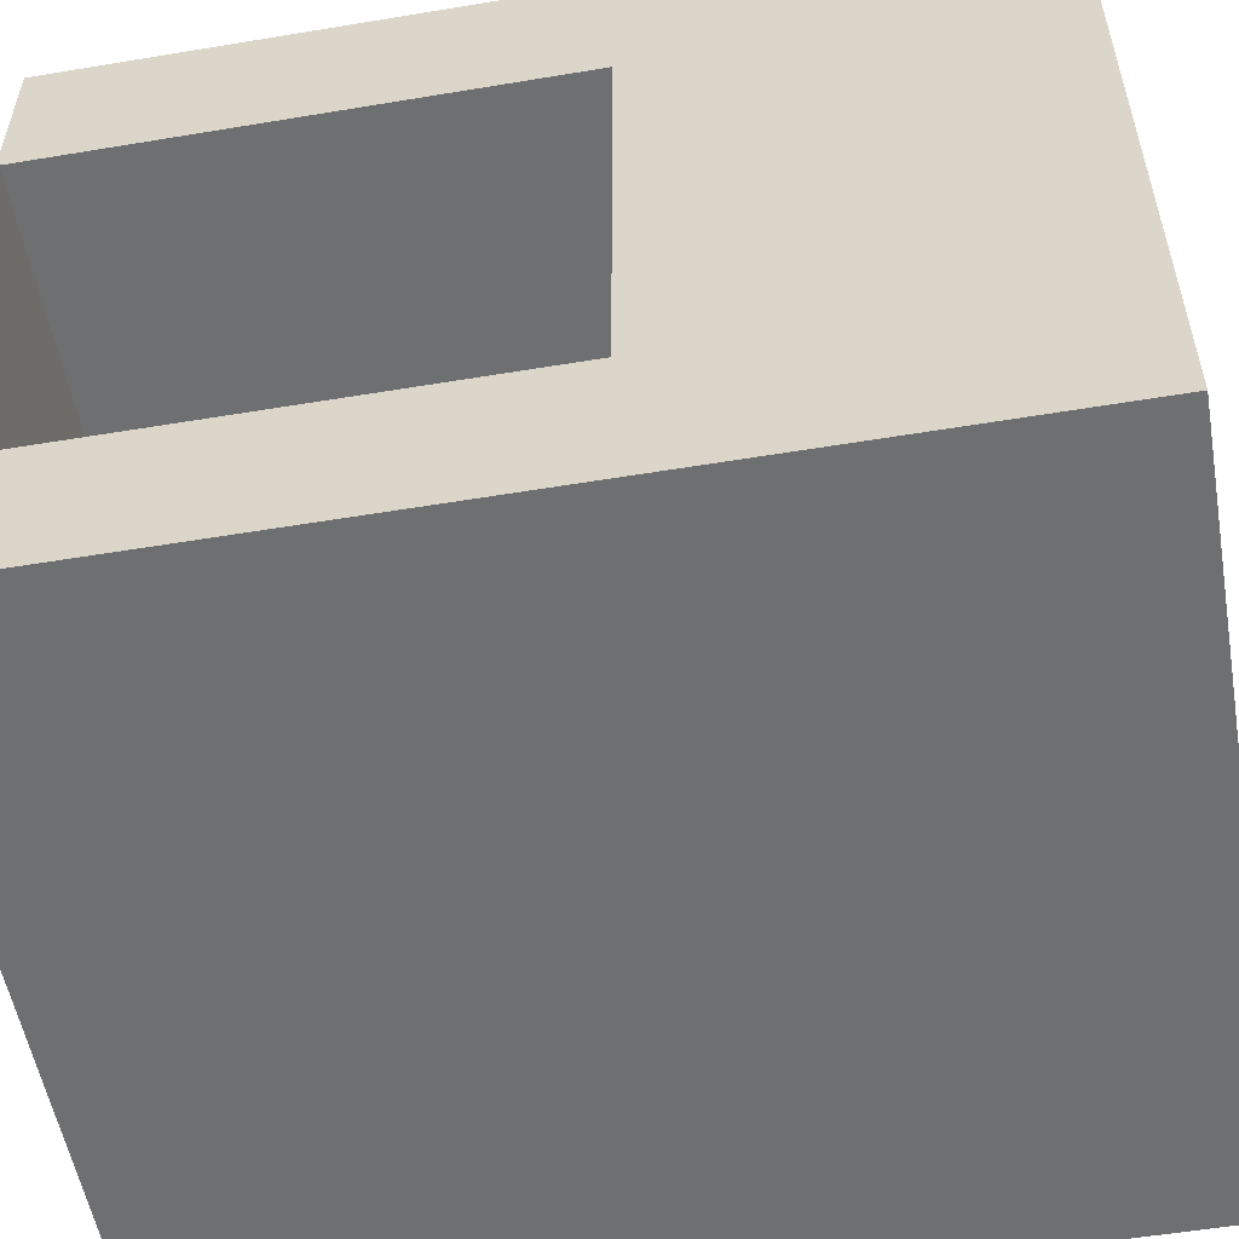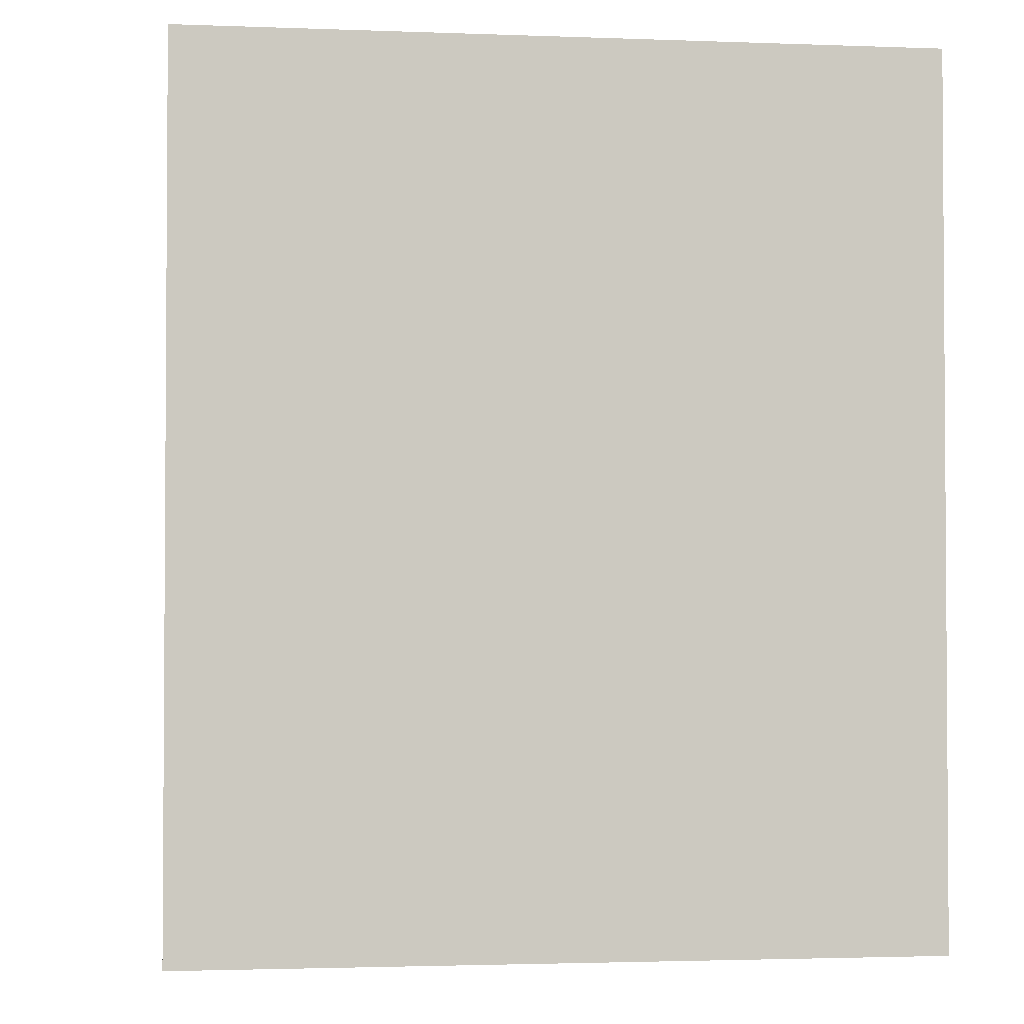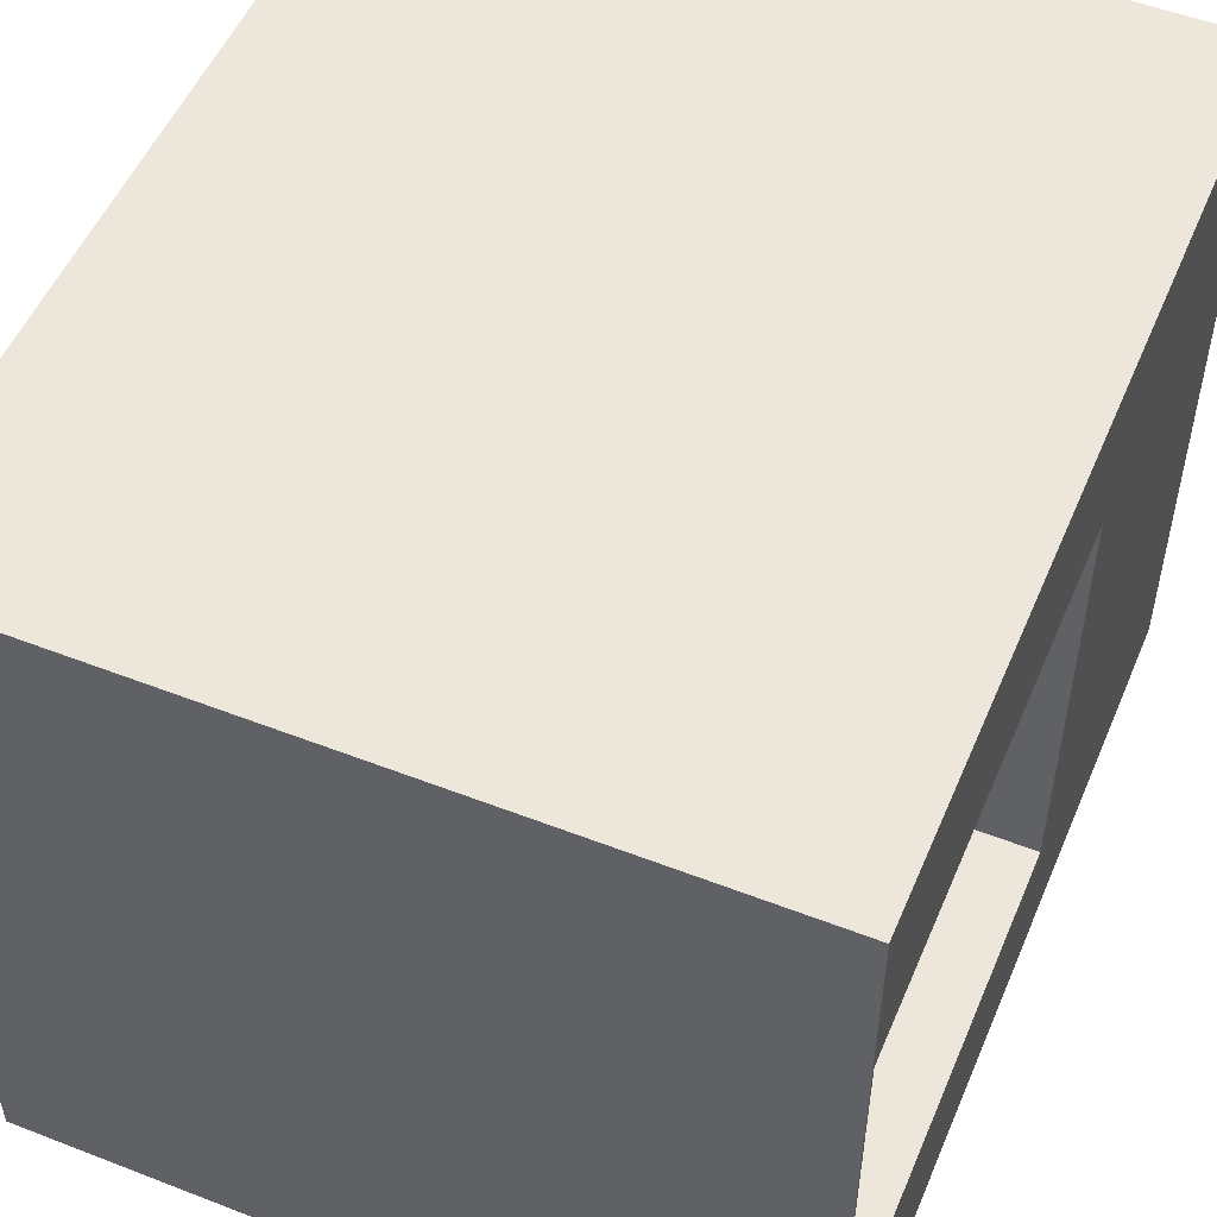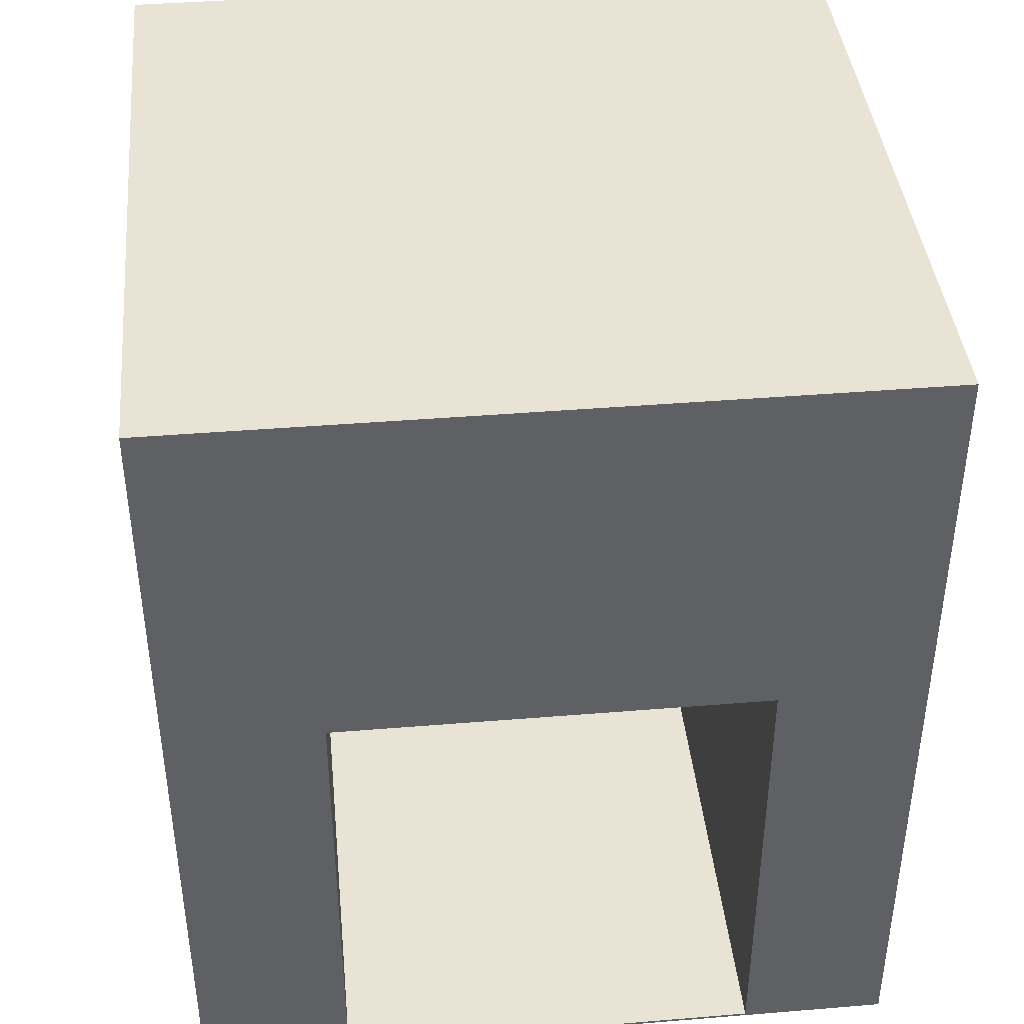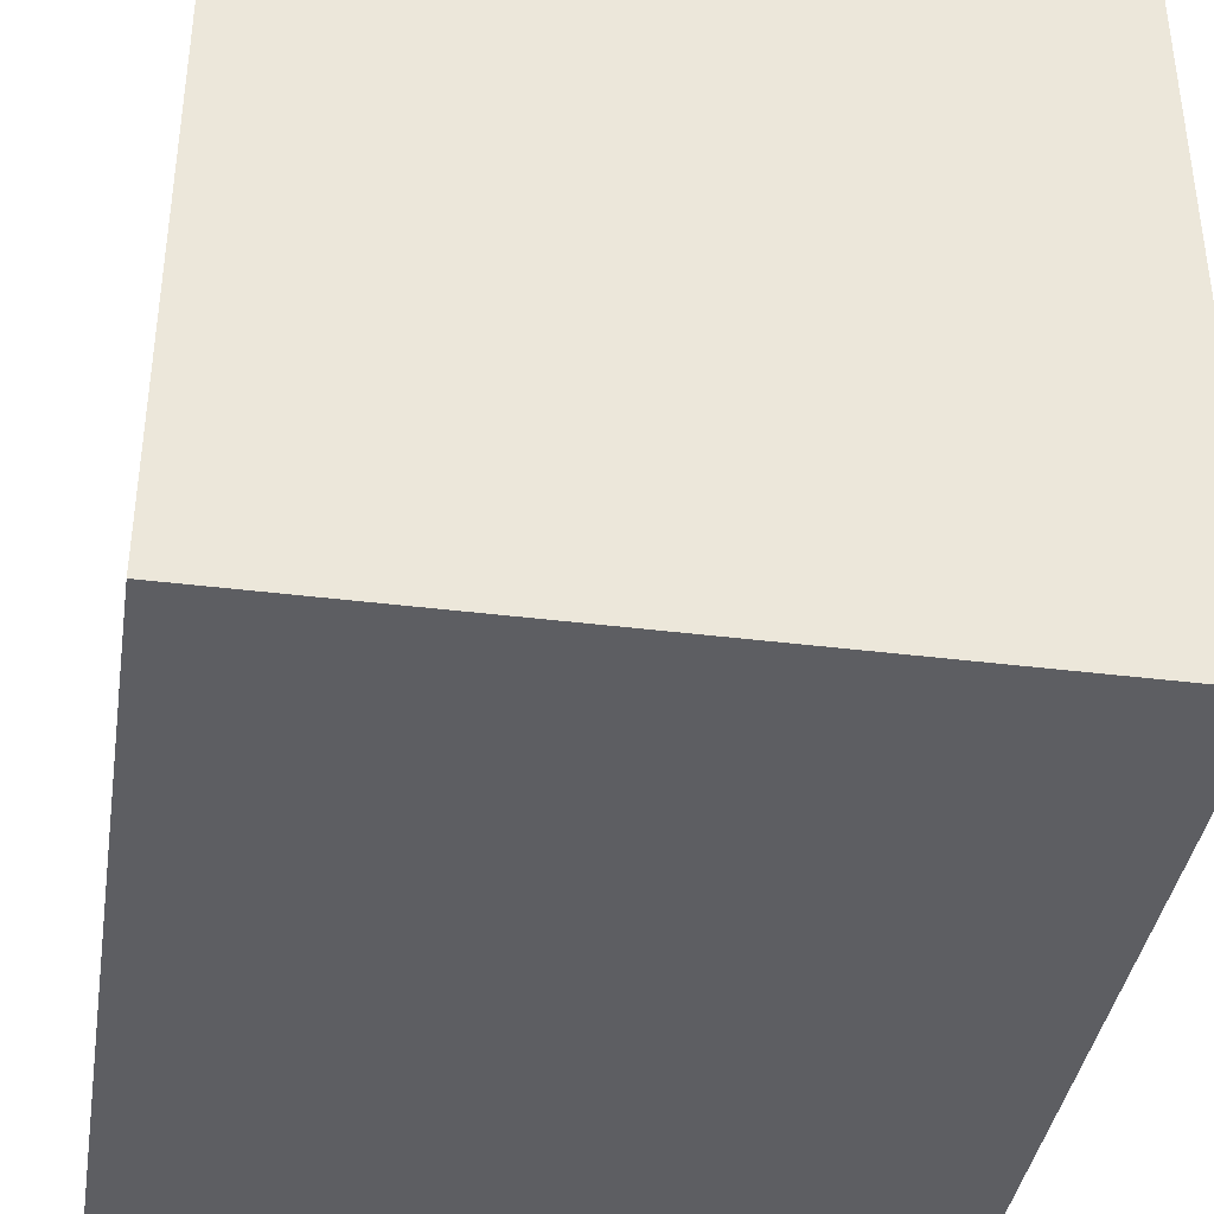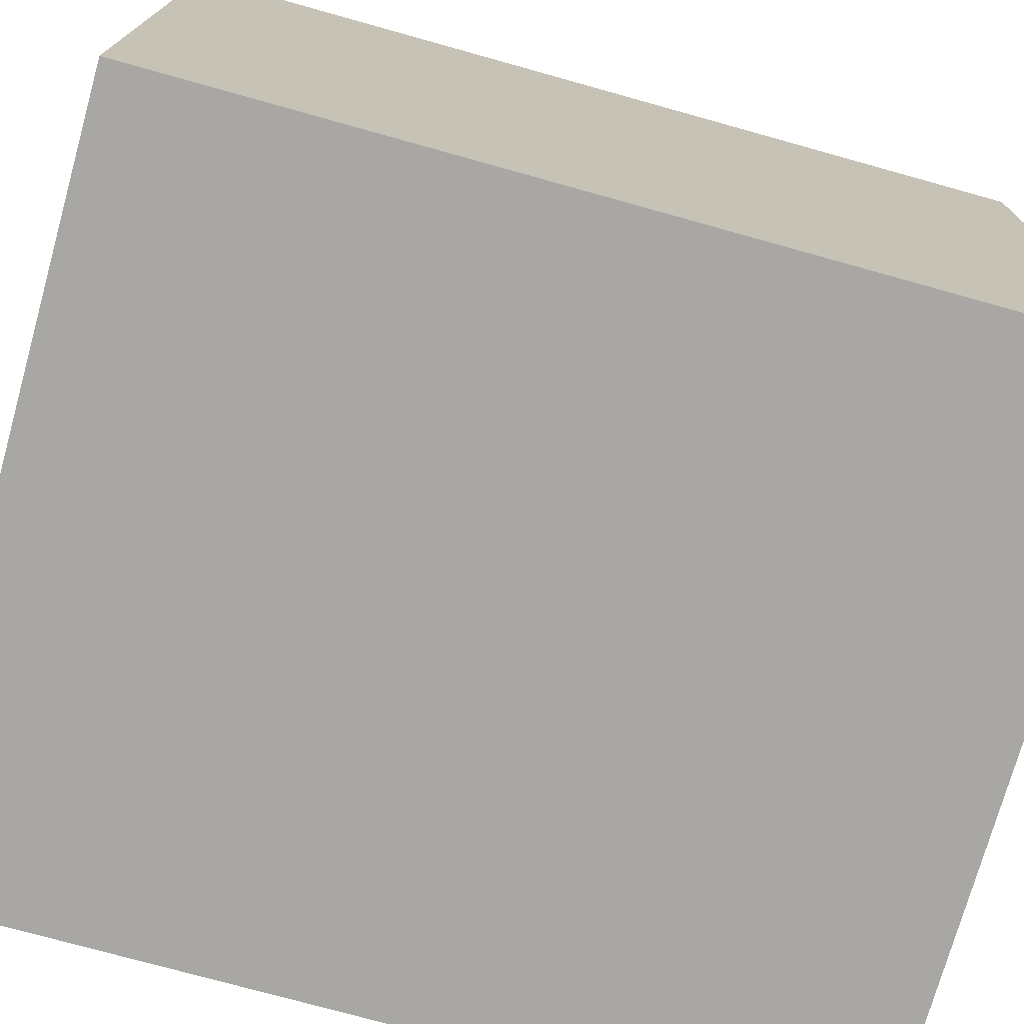
<metadata>
{"format":"obj","ext":"obj","renderer":"f3d","projection":"perspective","resolution":1024,"background":"white","views":[{"elev":-54.6,"azim":100.0,"up":"+Z"},{"elev":-2.3,"azim":-97.6,"up":"+Y"},{"elev":52.4,"azim":22.7,"up":"+Z"},{"elev":41.2,"azim":84.3,"up":"+Y"},{"elev":-38.9,"azim":-8.9,"up":"+Z"},{"elev":-74.4,"azim":-105.6,"up":"+Z"}]}
</metadata>
<code>
g default
v -5.034 -0.1472 5.07
v 5.034 -0.1472 5.07
v -5.034 11.77 5.07
v 5.034 11.77 5.07
v -5.034 11.77 -5.07
v 5.034 11.77 -5.07
v -5.034 -0.1472 -5.07
v 5.034 -0.1472 -5.07
v 5.034 6.624 5.07
v -5.034 6.624 5.07
v -5.034 6.624 -5.07
v 5.034 6.624 -5.07
v 5.034 11.77 -3.031
v -5.034 11.77 -3.031
v -5.034 6.624 -3.031
v -5.034 -0.1472 -3.031
v 5.034 -0.1472 -3.031
v 5.034 6.624 -3.031
v 5.034 11.77 2.943
v -5.034 11.77 2.943
v -5.034 6.624 2.943
v -5.034 -0.1472 2.943
v 5.034 -0.1472 2.943
v 5.034 6.624 2.943
v 5.034 -0.1084 5.07
v -5.034 -0.1084 5.07
v -5.034 -0.1084 2.943
v -5.034 -0.1084 -3.031
v -5.034 -0.1084 -5.07
v 5.034 -0.1084 -5.07
v 5.034 -0.1084 -3.031
v 5.034 -0.1084 2.943
v -4.995 -0.1084 2.943
v -4.995 6.624 2.943
v -4.995 -0.1084 -3.031
v -4.995 6.624 -3.031
g pCube1
f 1 2 26
f 26 2 25
f 3 4 20
f 4 19 20
f 20 19 14
f 19 13 14
f 13 6 14
f 6 5 14
f 29 30 7
f 7 30 8
f 2 1 23
f 1 22 23
f 23 22 17
f 22 16 17
f 16 7 17
f 7 8 17
f 2 23 25
f 25 23 32
f 22 1 27
f 27 1 26
f 10 3 21
f 3 20 21
f 21 20 15
f 20 14 15
f 14 5 15
f 5 11 15
f 4 9 19
f 9 24 19
f 19 24 13
f 24 18 13
f 18 12 13
f 12 6 13
f 7 16 29
f 29 16 28
f 31 17 30
f 30 17 8
f 16 22 28
f 28 22 27
f 32 23 31
f 31 23 17
f 26 25 10
f 25 9 10
f 10 9 3
f 9 4 3
f 26 10 27
f 10 21 27
f 27 21 28
f 21 15 28
f 15 11 28
f 11 29 28
f 30 29 12
f 29 11 12
f 12 11 6
f 11 5 6
f 18 31 12
f 12 31 30
f 34 33 36
f 36 33 35
f 25 32 9
f 9 32 24
f 24 32 34
f 34 32 33
f 32 31 33
f 33 31 35
f 31 18 35
f 35 18 36
f 18 24 36
f 36 24 34

</code>
